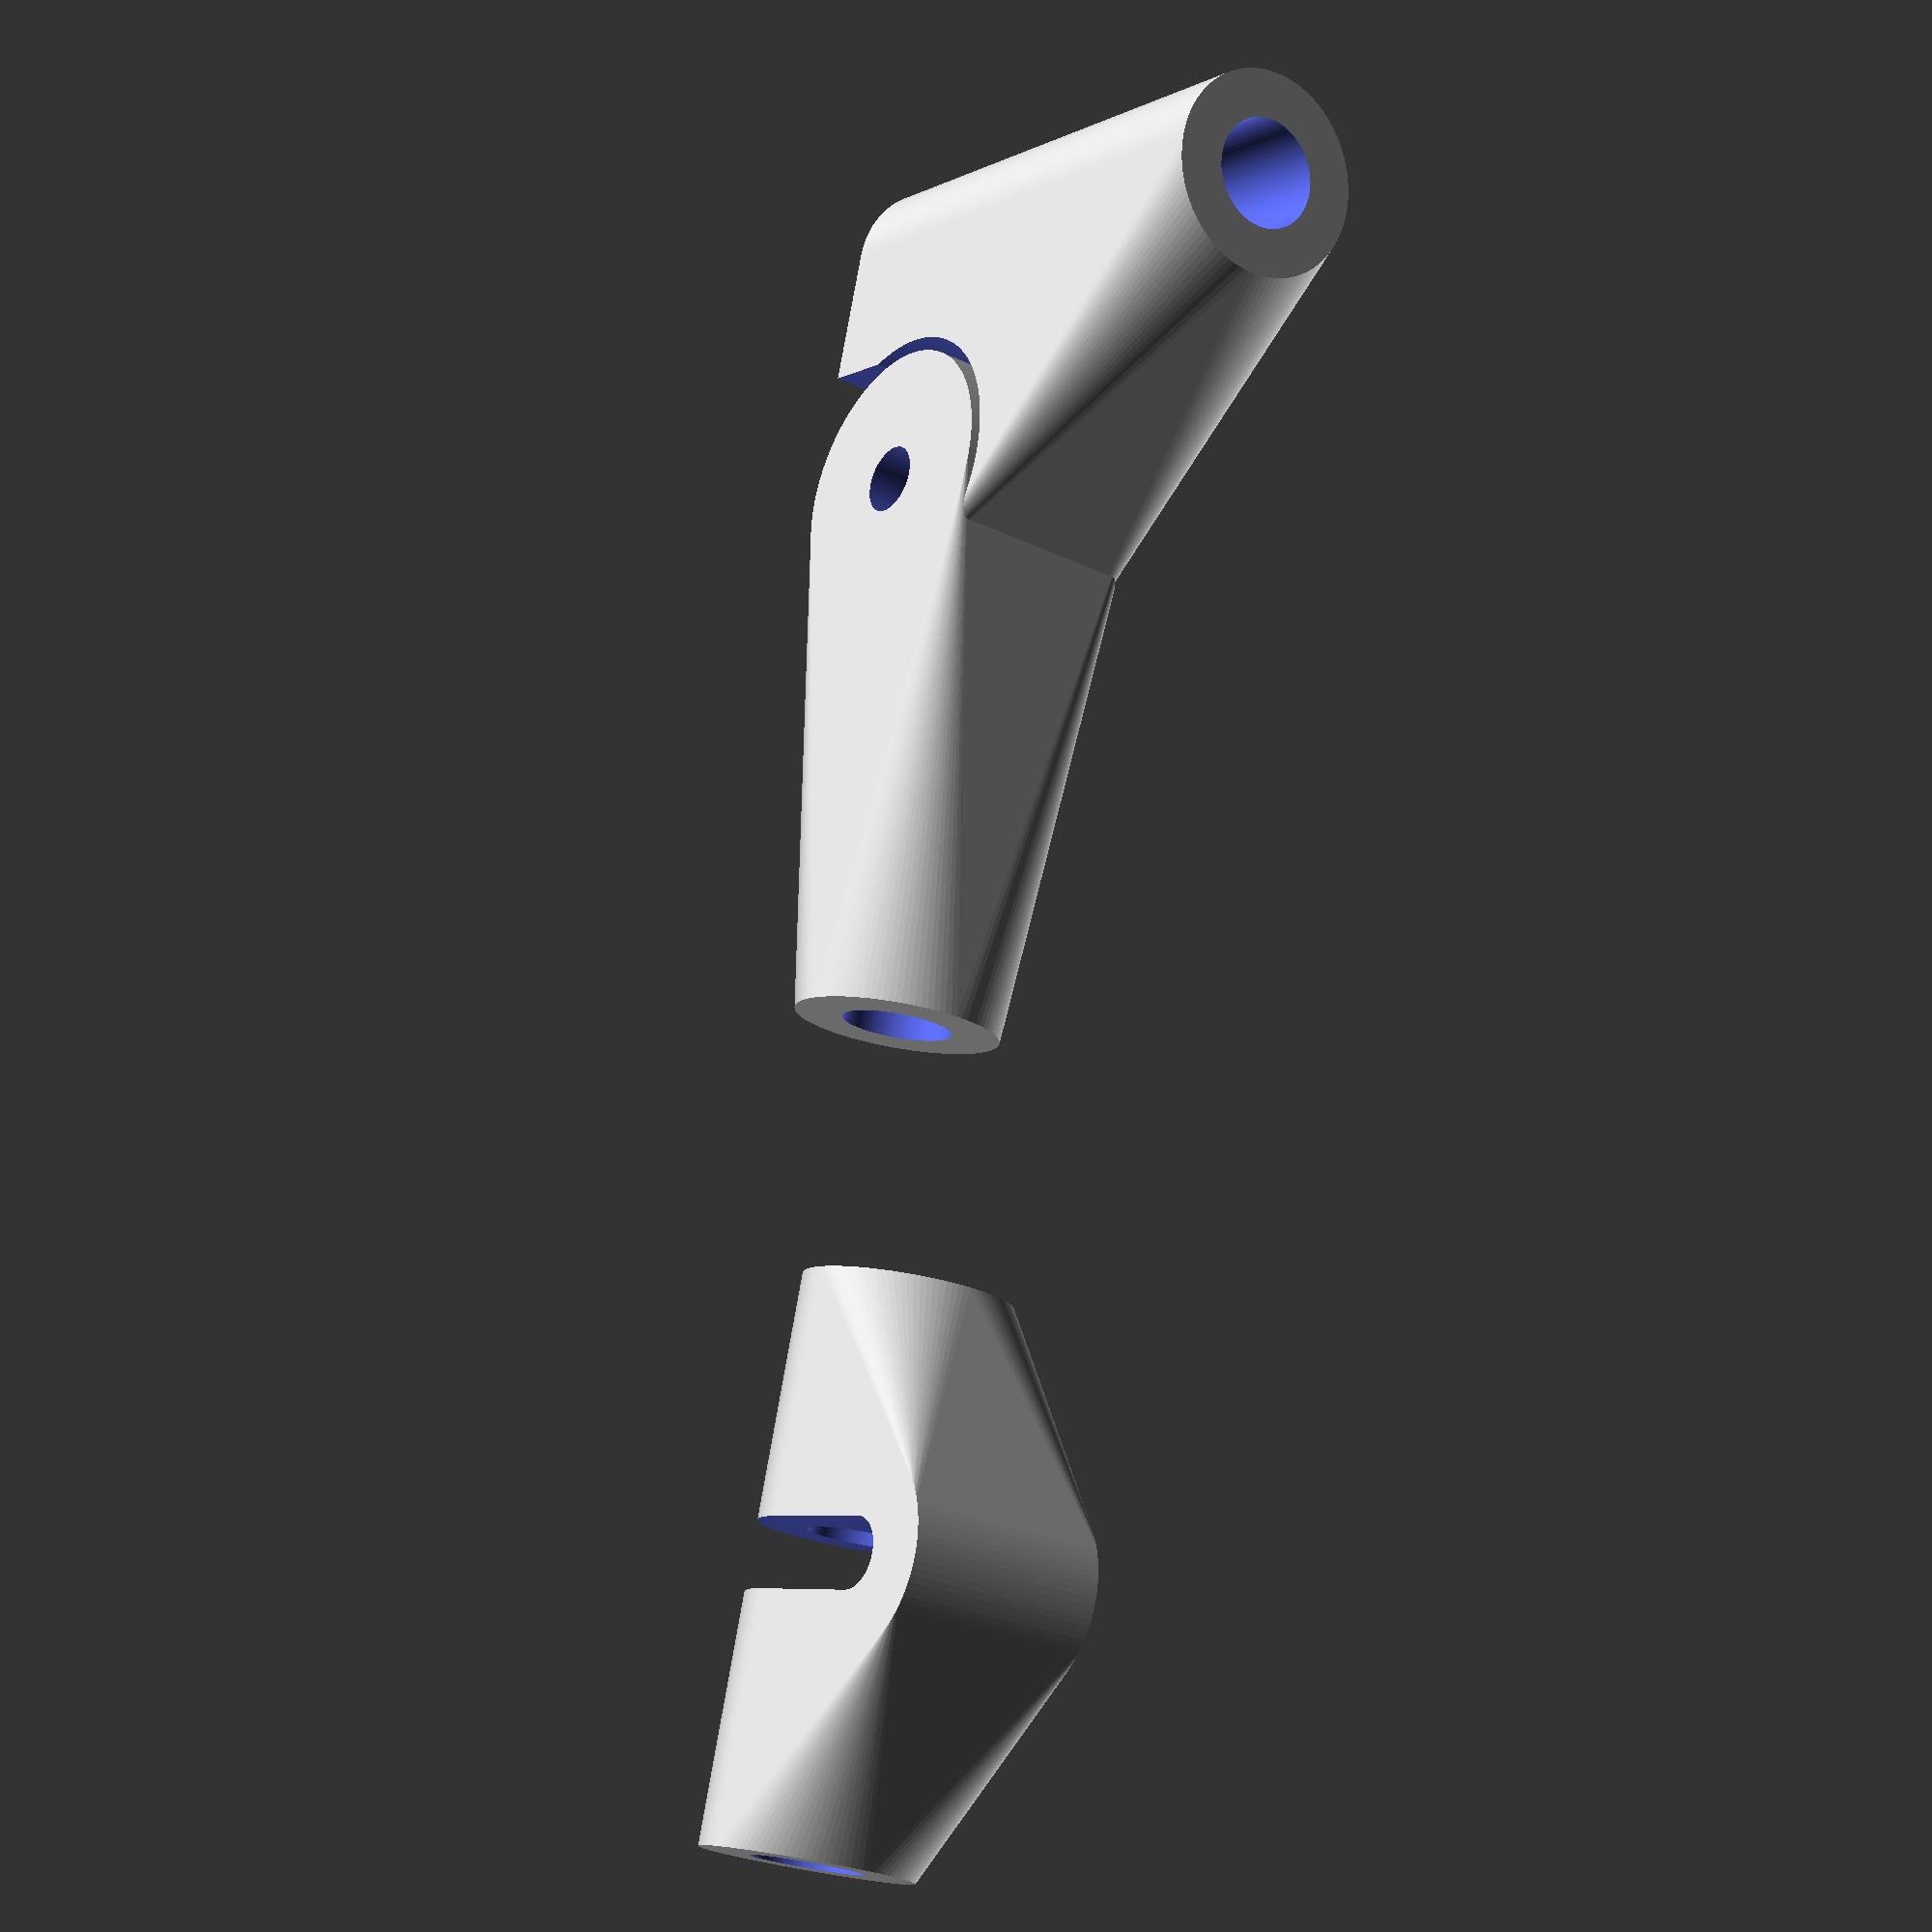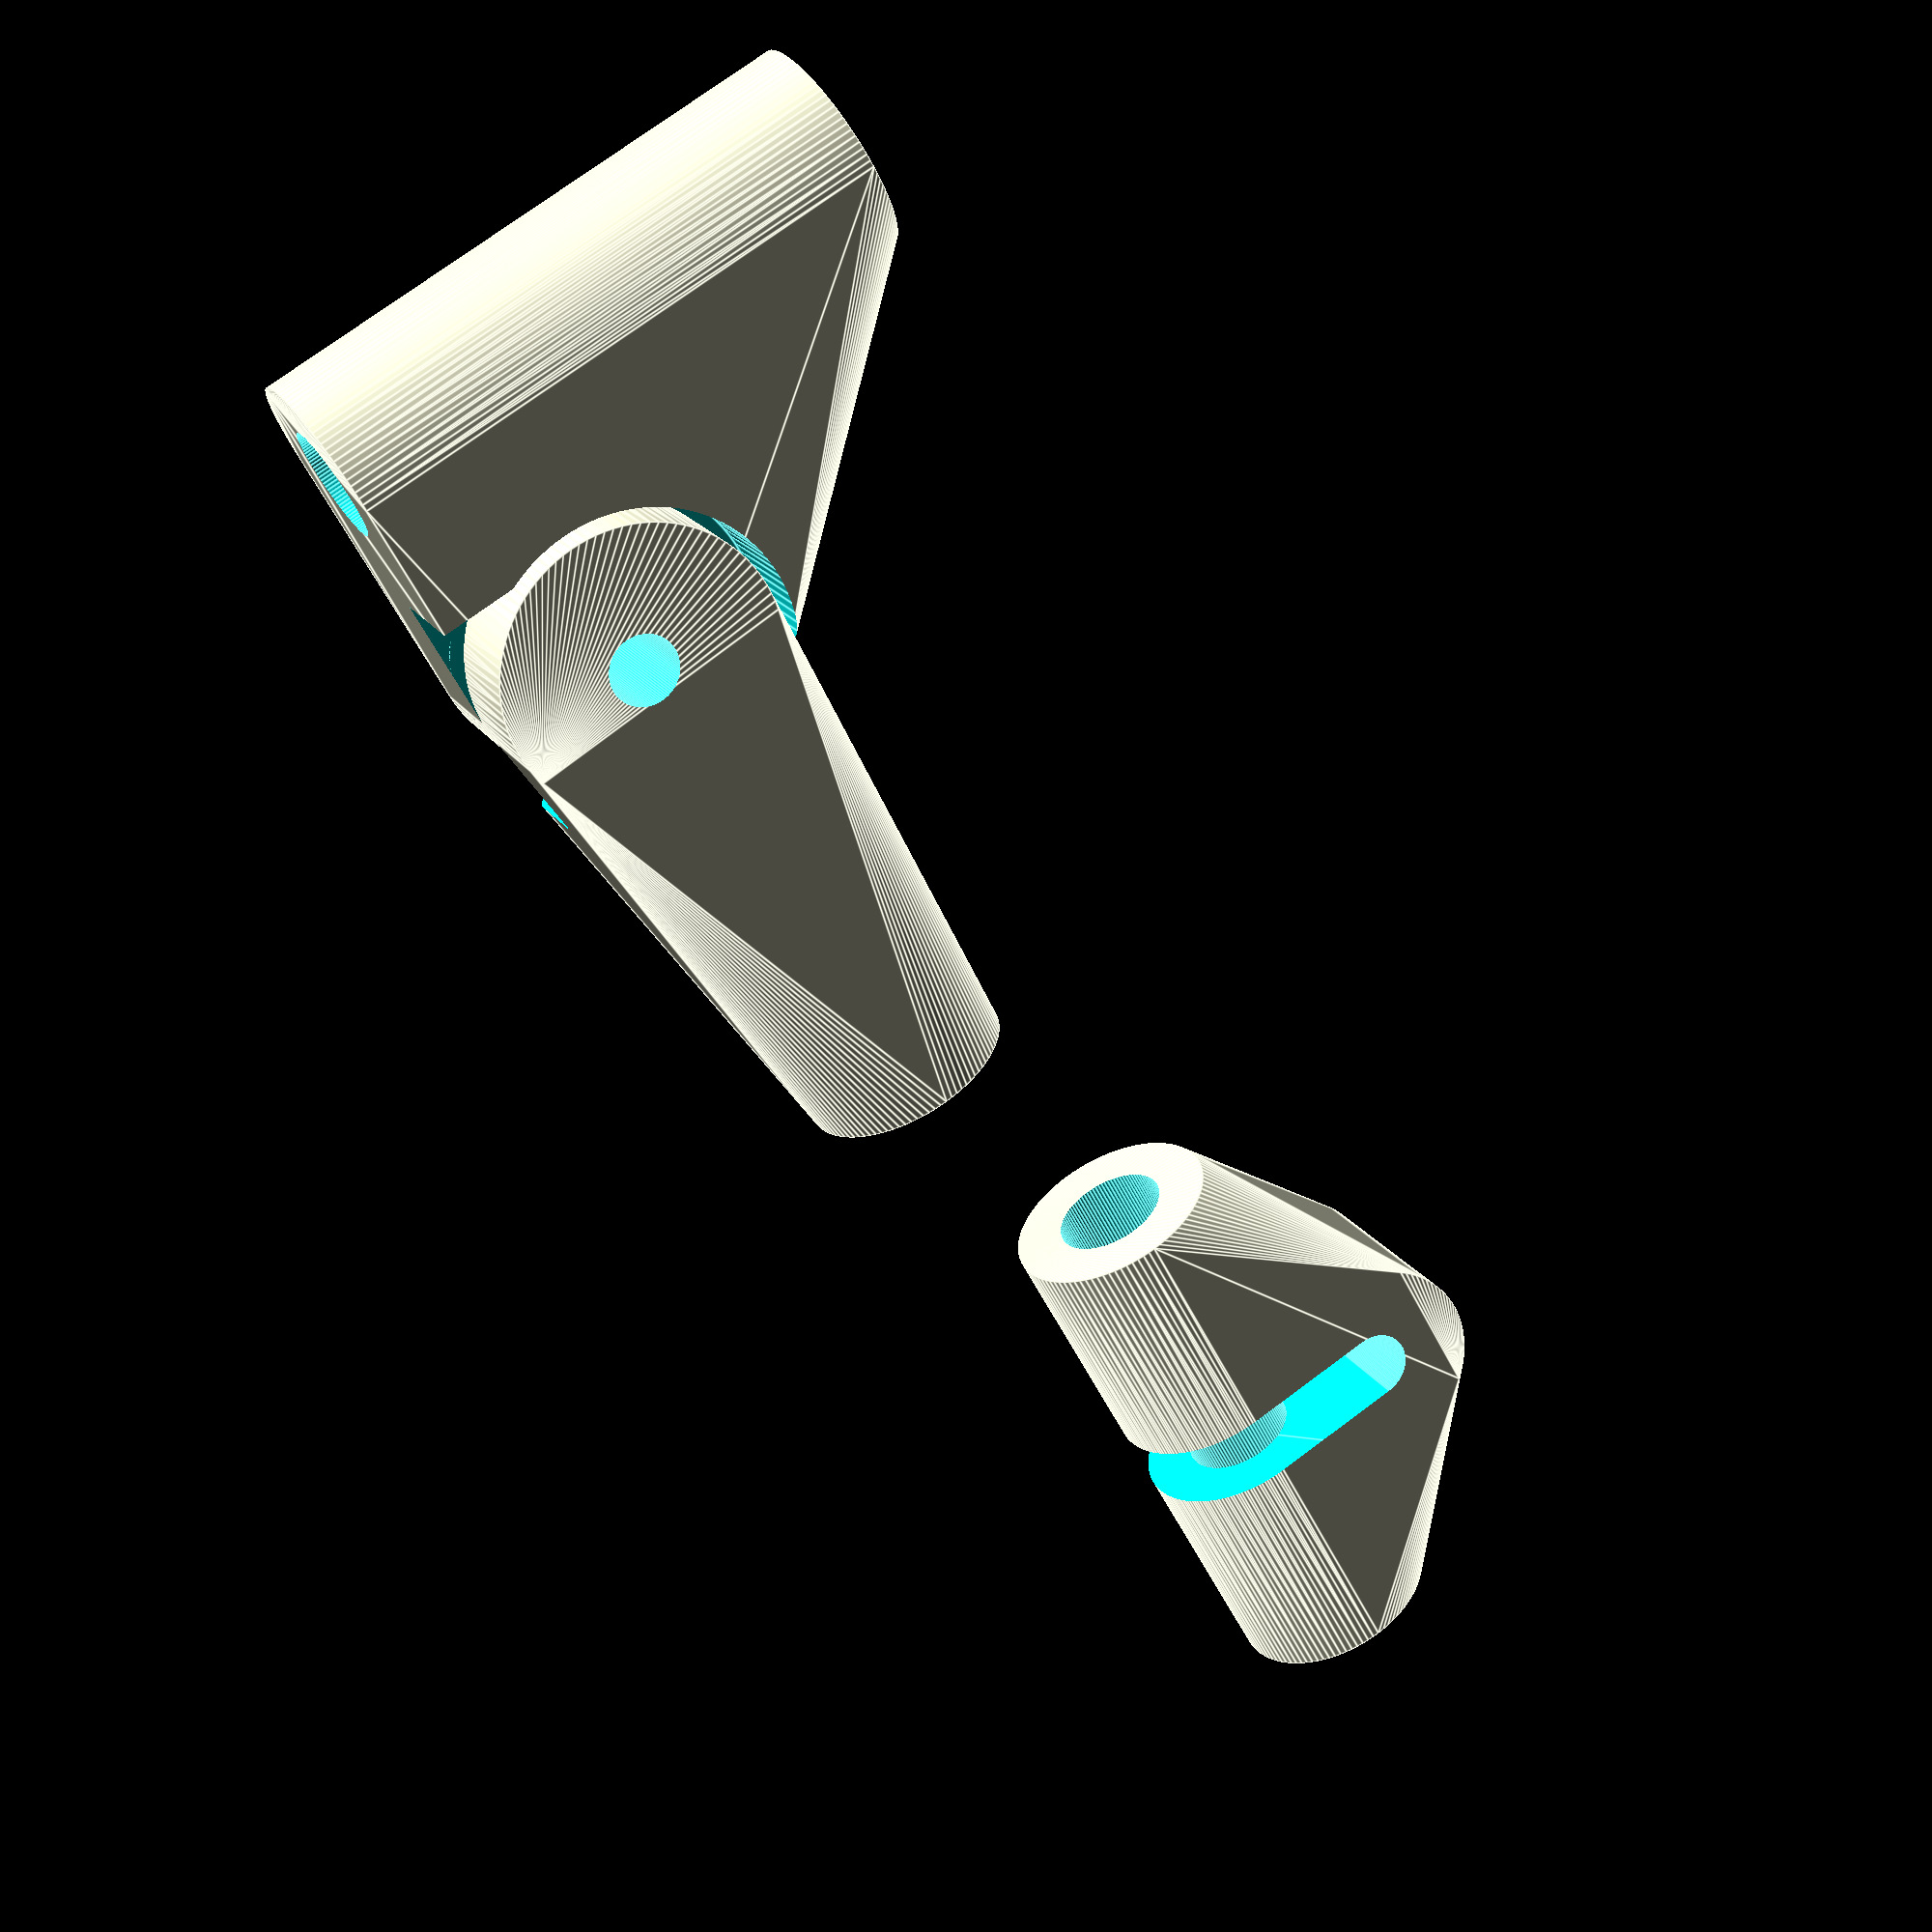
<openscad>
$fn=100;

module baseblock() {
    difference() {
    cylinder(d=50,h=26);
    translate([0,0,12])
      cylinder(d=28,h=15);
    translate([0,0,6])
    rotate([90,0,0])    
    cylinder(d=8,h=55,center=true);
        
            translate([0,0,20])
        rotate([90,0,0])    
        cylinder(d=8,h=55,center=true);

      hull() {
        translate([0,0,15])
        rotate([0,90,0])    
        cylinder(d=5,h=55,center=true);
        translate([0,0,55])
        rotate([0,90,0])    
        cylinder(d=5,h=55,center=true);
      }
    }
}

module clamp1() {
    difference() {
      hull() {
        cylinder(d=15,h=40,center=true);
        rotate([0,90,0])    
        translate([10,20,0])
        cylinder(d=20,h=15,center=true);
      }
    rotate([0,90,0])    
     translate([10,20,0])
    cylinder(d=5,h=90,center=true);
    cylinder(d=8,h=90,center=true);
      
    translate([7.5,0,0])
    rotate([0,90,0])    
     translate([10,20,0]) {
         translate([0,-10,-7.5])
        cube([30,30,15]);
        cylinder(d=22,h=15,center=true);
     }

  }
}
module clamp2() {
    difference() {
      hull() {
        translate([0,60,-7.5])
        rotate([90,0,0])
        cylinder(d=15,h=40);
        rotate([0,90,0])    
        translate([10,20,0])
        cylinder(d=20,h=15,center=true);
      }
    rotate([0,90,0])    
     translate([10,20,0])
    cylinder(d=5,h=90,center=true);
   translate([0,75,-7.5])
        rotate([90,0,0])
        cylinder(d=8,h=40);
      
    translate([-7.5,0,0])
    rotate([0,90,0])    
     translate([10,20,0]) {
         translate([0,-20,-7.5])
        cube([30,30,15]);
        cylinder(d=22,h=15,center=true);
     }

  }
}

module clamp3() {
    difference() {
      hull() {
        cylinder(d=15,h=40,center=true);
        rotate([0,90,0])    
        translate([0,10,0])
        cylinder(d=15,h=15,center=true);
      };
    cylinder(d=8,h=90,center=true);
    rotate([0,90,0])    
      hull() {
        translate([0,-10,0])
        cylinder(d=5,h=40,center=true);
        translate([0,10,0])
        cylinder(d=5,h=40,center=true);
      }
    }; 
}



clamp1();
clamp2();
translate([0,100,0])
rotate([90,0,0])
clamp3();


</openscad>
<views>
elev=186.6 azim=12.0 roll=215.3 proj=p view=solid
elev=286.1 azim=228.0 roll=233.3 proj=p view=edges
</views>
